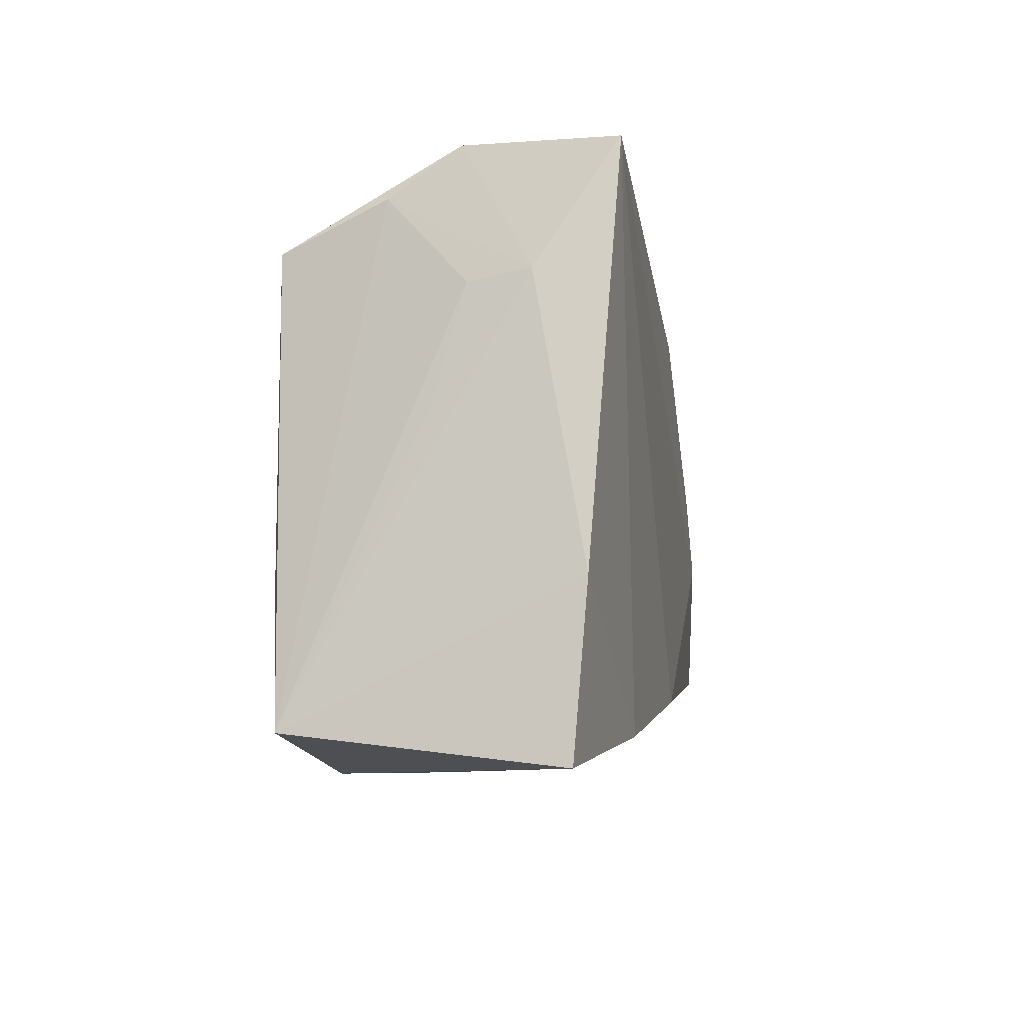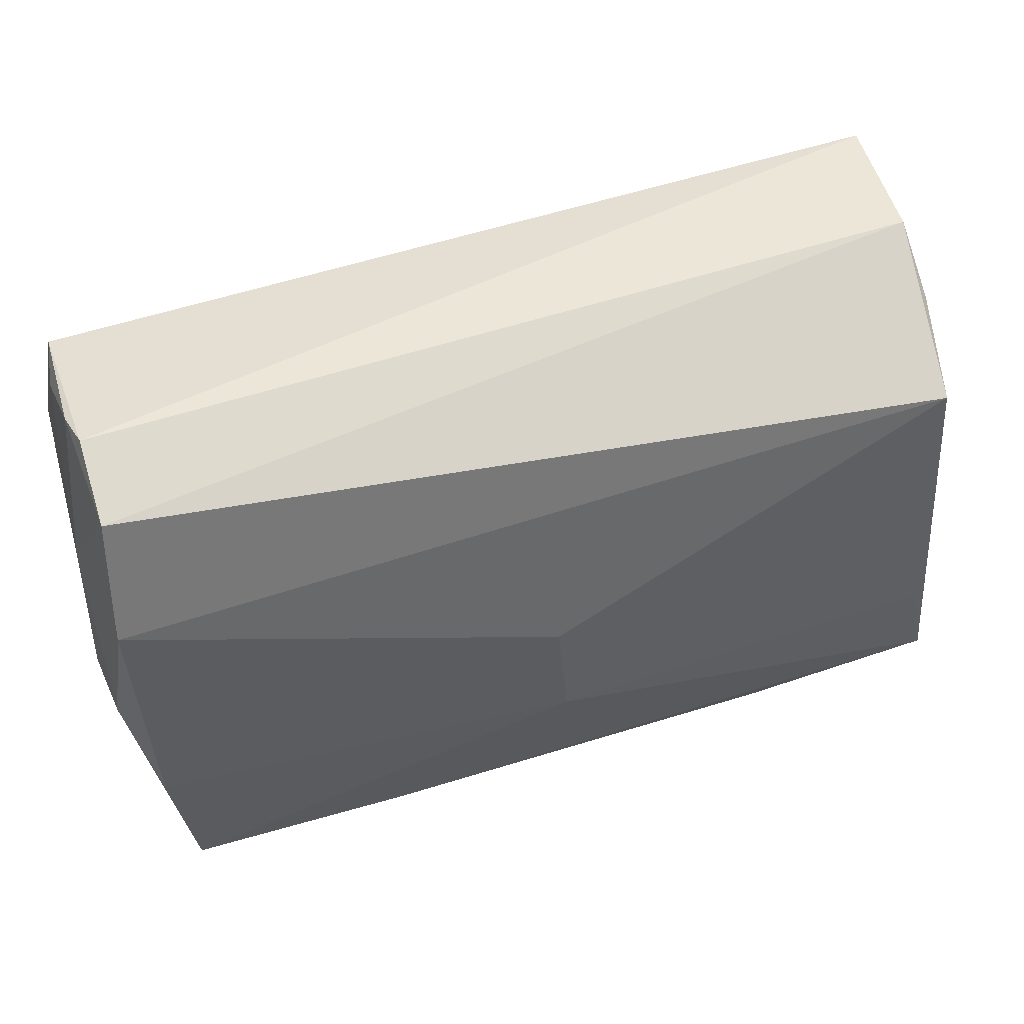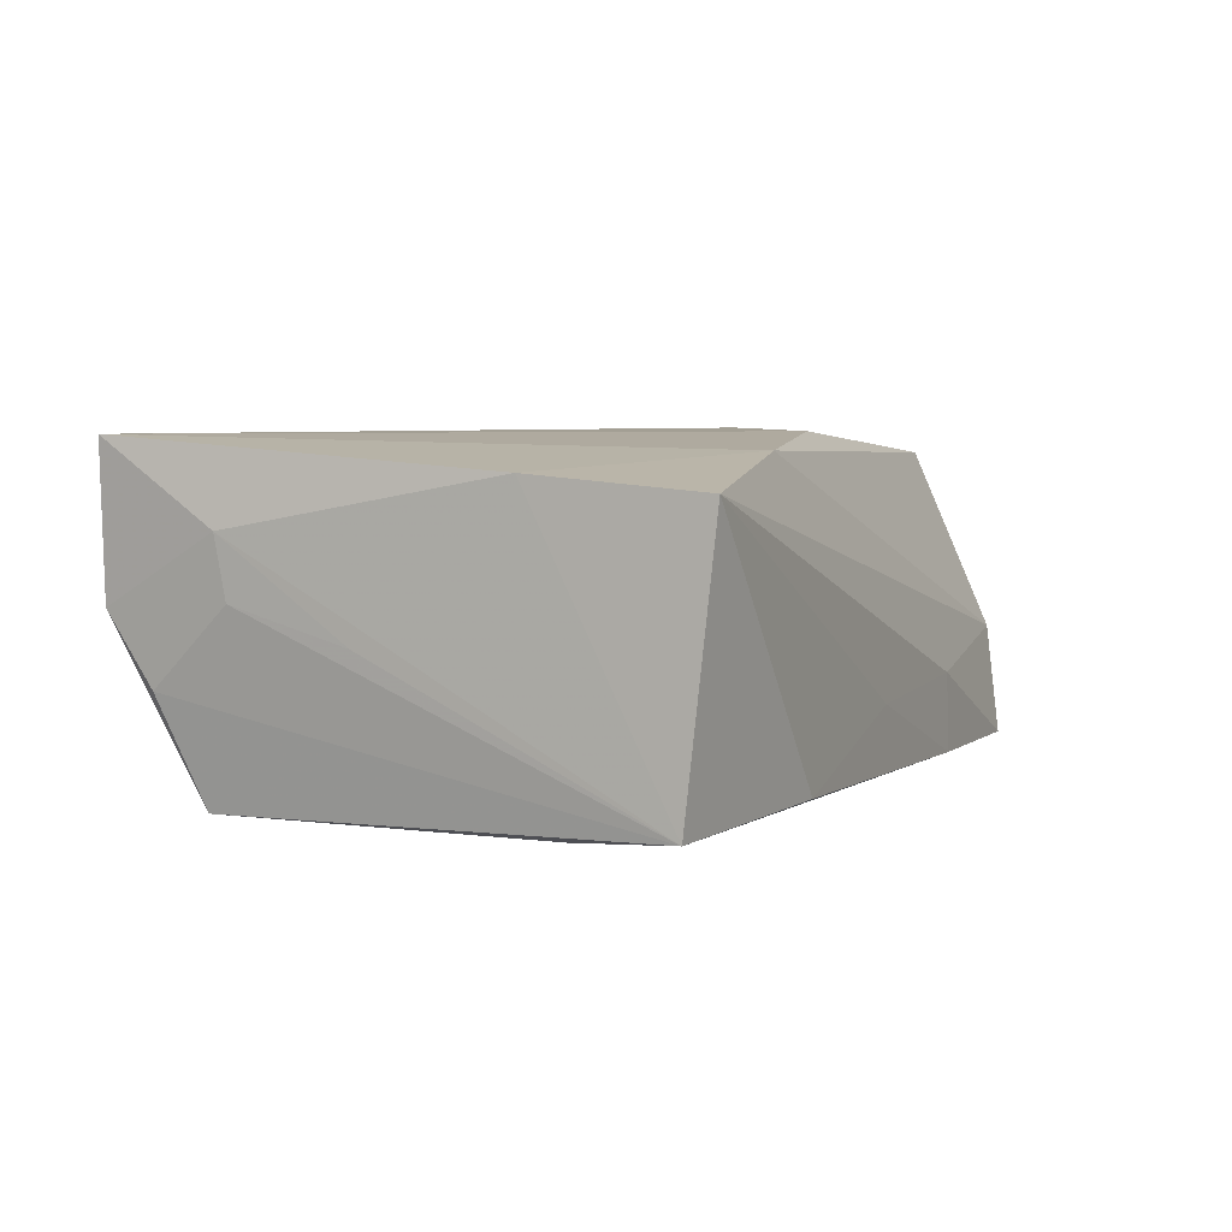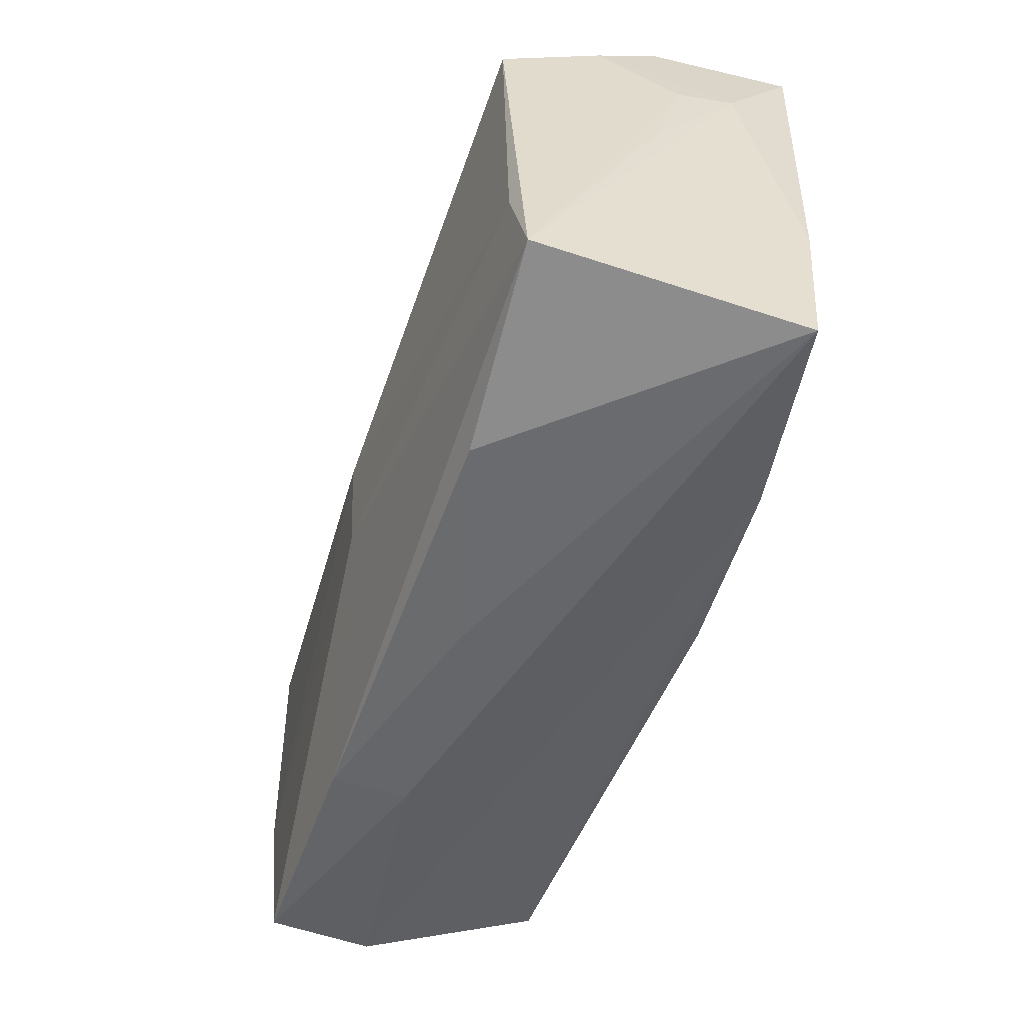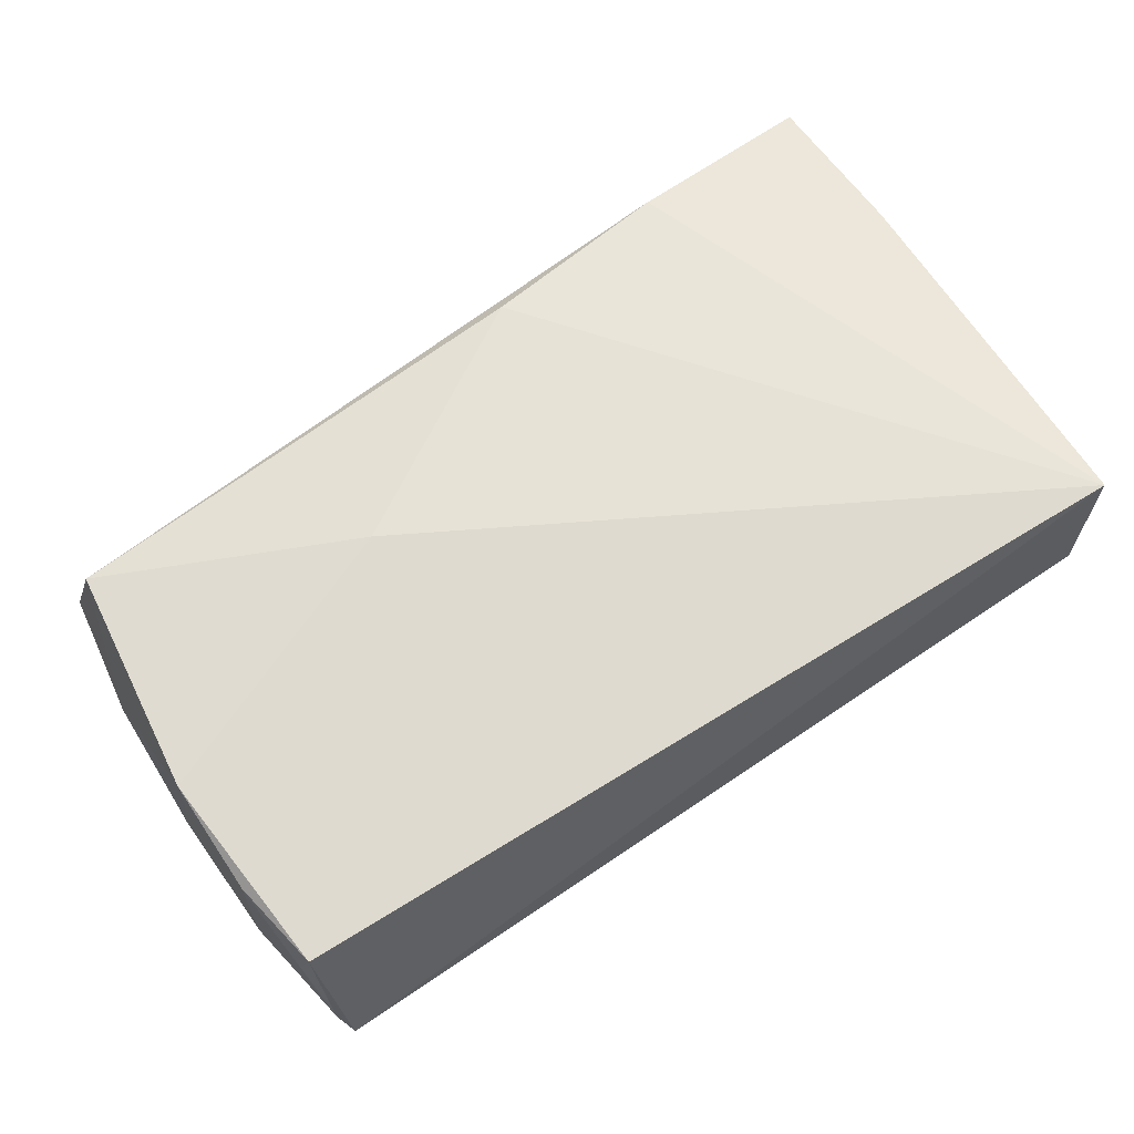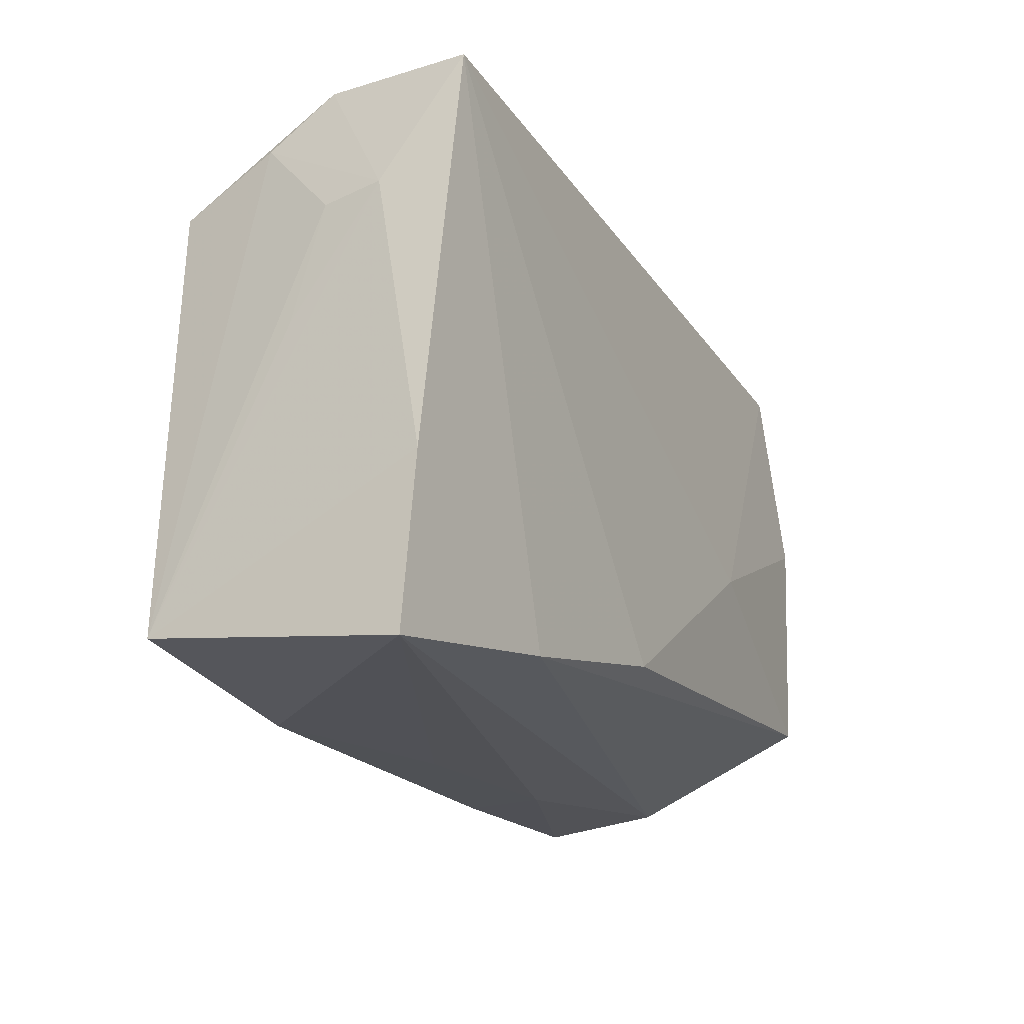
<metadata>
{"format":"obj","ext":"obj","renderer":"f3d","projection":"perspective","resolution":1024,"background":"white","views":[{"elev":-5.8,"azim":-79.5,"up":"+Y"},{"elev":49.0,"azim":164.4,"up":"+Y"},{"elev":5.3,"azim":-68.3,"up":"+Z"},{"elev":-52.2,"azim":-106.6,"up":"+Y"},{"elev":63.4,"azim":146.7,"up":"+Z"},{"elev":-18.5,"azim":-62.3,"up":"+Y"}]}
</metadata>
<code>
v 0.04717 -0.03342 -0.01831
v -0.005389 -0.03293 -0.008459
v -0.04882 0.02284 -0.01658
v 0.0545 -0.0004932 -0.009757
v 0.05077 0.03342 -0.006198
v 0.02217 -0.006503 0.02011
v 0.02087 -0.03307 -0.007965
v -0.05297 0.005062 0.0005655
v 0.05417 0.01903 0.01395
v 0.04986 -0.01604 -0.01932
v 0.05242 -0.02589 0.003935
v 0.05131 0.01464 -0.01957
v -0.05381 -0.02776 -0.01526
v 0.0002135 3.398e-05 -0.02168
v -0.03009 -0.02829 0.01857
v -0.05083 -0.01569 -0.01633
v 0.05453 -0.01201 0.001407
v 0.05225 0.02989 0.01399
v -0.03033 -0.03246 -0.01456
v 0.05127 -0.03089 -0.005303
v -0.05398 -0.03119 0.01539
v -0.05272 0.01949 0.0111
v -0.04989 0.03342 0.003192
v -0.05246 0.01835 0.004264
v -0.05037 0.02792 -0.004685
v 0.02001 -0.03357 -0.0171
v -0.001196 -0.01447 -0.02125
v 0.05032 0.02929 -0.01543
v 0.05336 -0.00224 -0.01635
v 0.05301 0.0282 0.008546
v 0.05442 0.006125 0.01625
v 0.05114 -0.02123 0.0167
v -0.05058 0.03342 0.02009
v -0.00641 -0.02433 0.02011
v -0.0537 -0.01198 0.01694
v 0.05447 0.005823 0.01013
v 0.05193 0.03221 -0.001234
v 0.05396 0.01677 -0.007513
f 17 31 32
f 28 38 12
f 27 10 1
f 36 31 17
f 27 13 16
f 10 12 29
f 29 1 10
f 29 12 38
f 26 13 27
f 27 1 26
f 7 26 1
f 1 29 20
f 20 7 1
f 21 7 20
f 33 18 5
f 9 18 31
f 31 36 9
f 35 33 22
f 22 13 35
f 35 13 21
f 32 34 15
f 21 20 15
f 15 20 32
f 15 35 21
f 15 34 33
f 33 35 15
f 33 34 6
f 31 18 6
f 6 18 33
f 6 32 31
f 6 34 32
f 8 13 22
f 22 24 8
f 8 24 13
f 27 16 14
f 14 10 27
f 14 12 10
f 3 16 13
f 3 14 16
f 28 12 3
f 12 14 3
f 4 29 38
f 4 36 17
f 17 20 4
f 4 20 29
f 38 9 4
f 4 9 36
f 21 13 19
f 13 26 19
f 17 32 11
f 11 20 17
f 32 20 11
f 37 5 18
f 37 38 28
f 28 5 37
f 13 24 25
f 25 3 13
f 25 24 22
f 21 19 2
f 2 19 26
f 2 7 21
f 26 7 2
f 18 9 30
f 30 37 18
f 30 9 38
f 38 37 30
f 22 33 23
f 23 25 22
f 33 5 23
f 3 25 23
f 23 5 28
f 28 3 23

</code>
